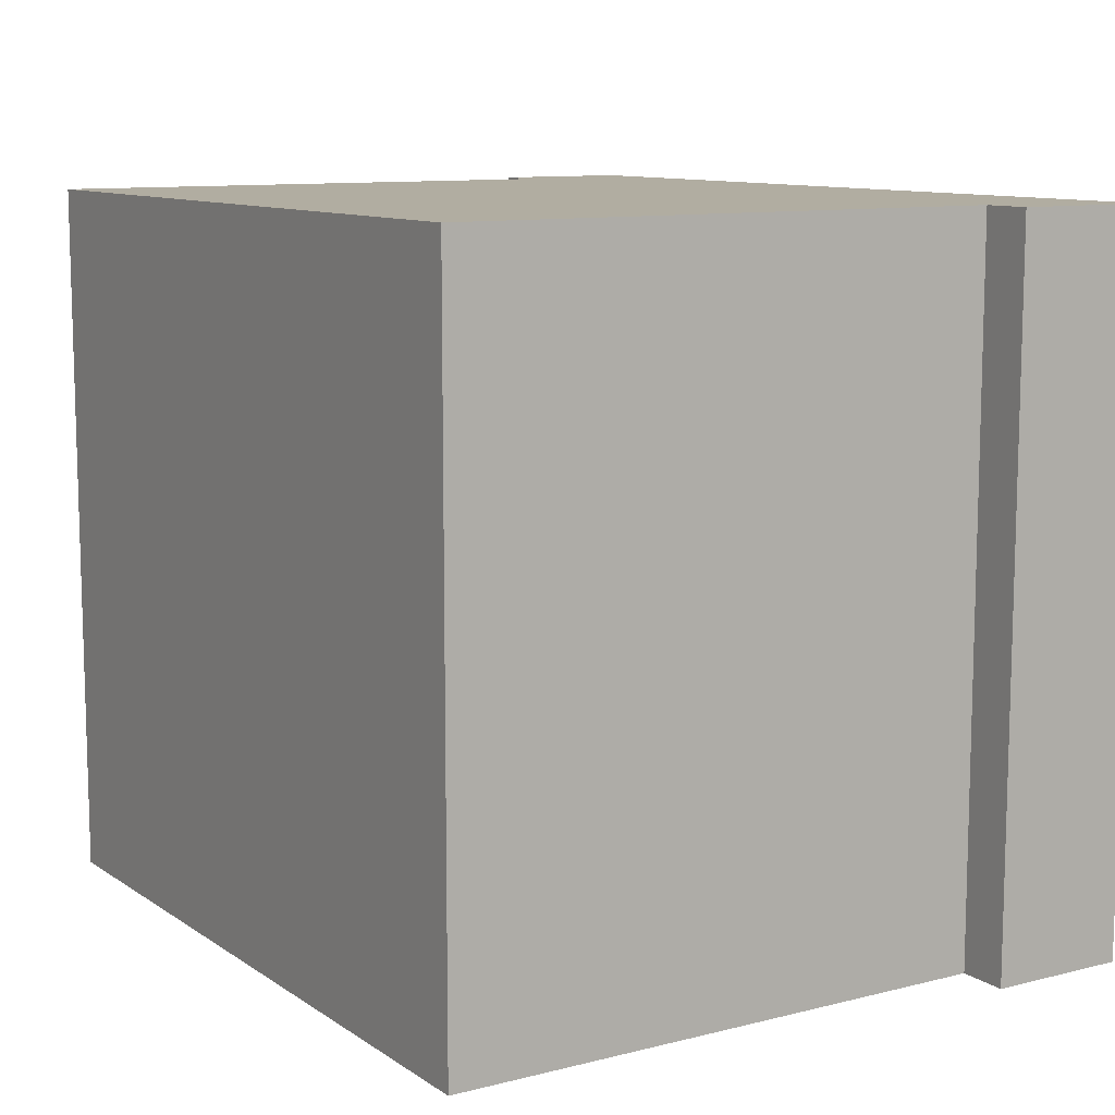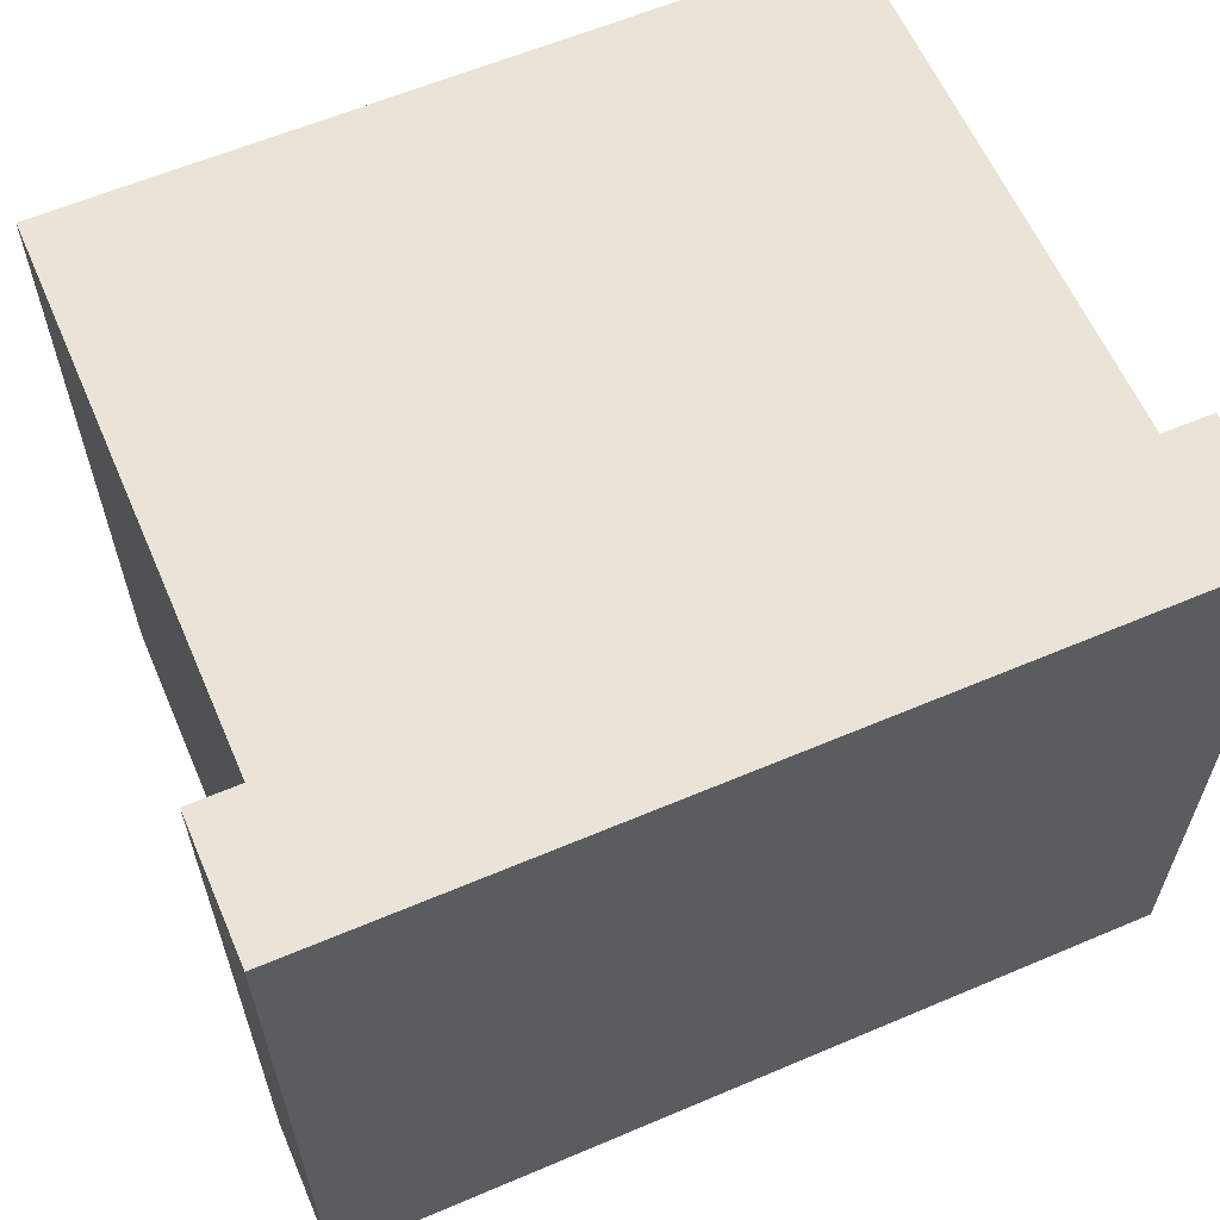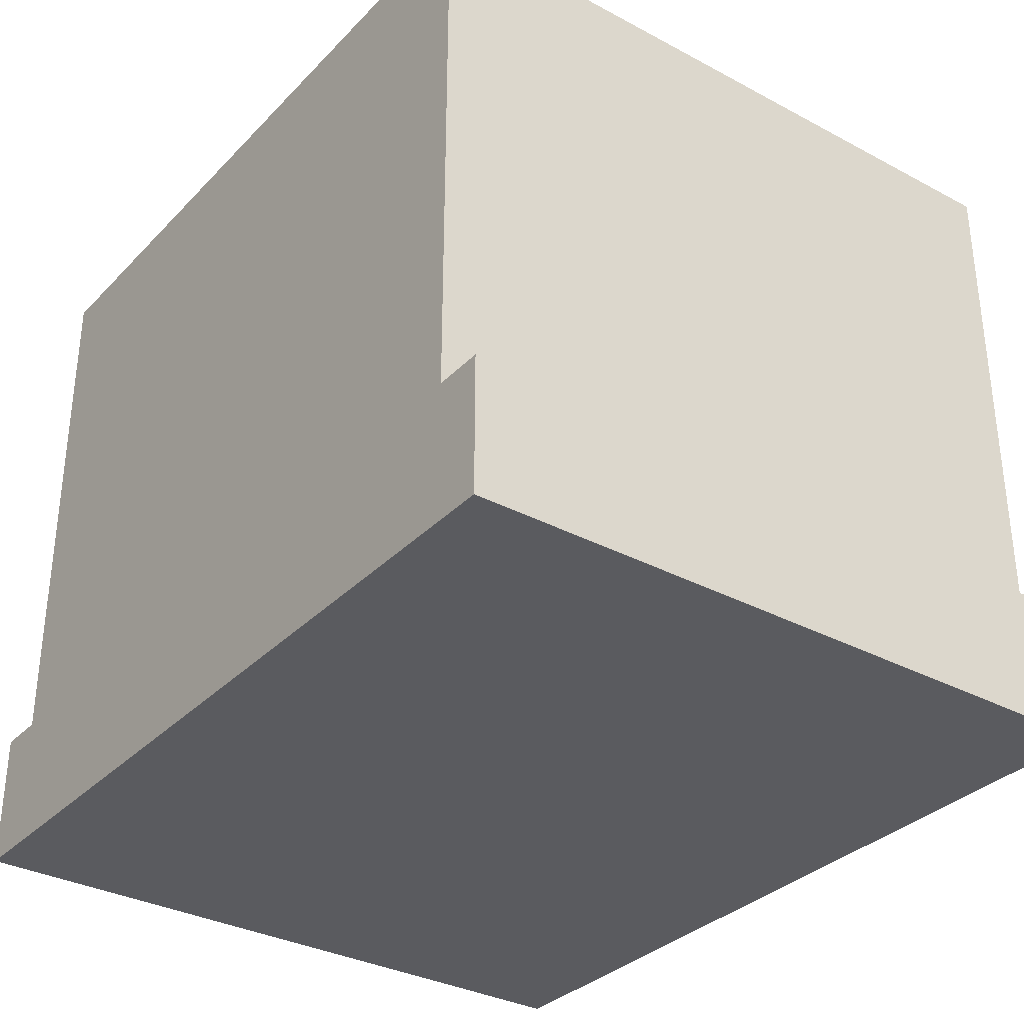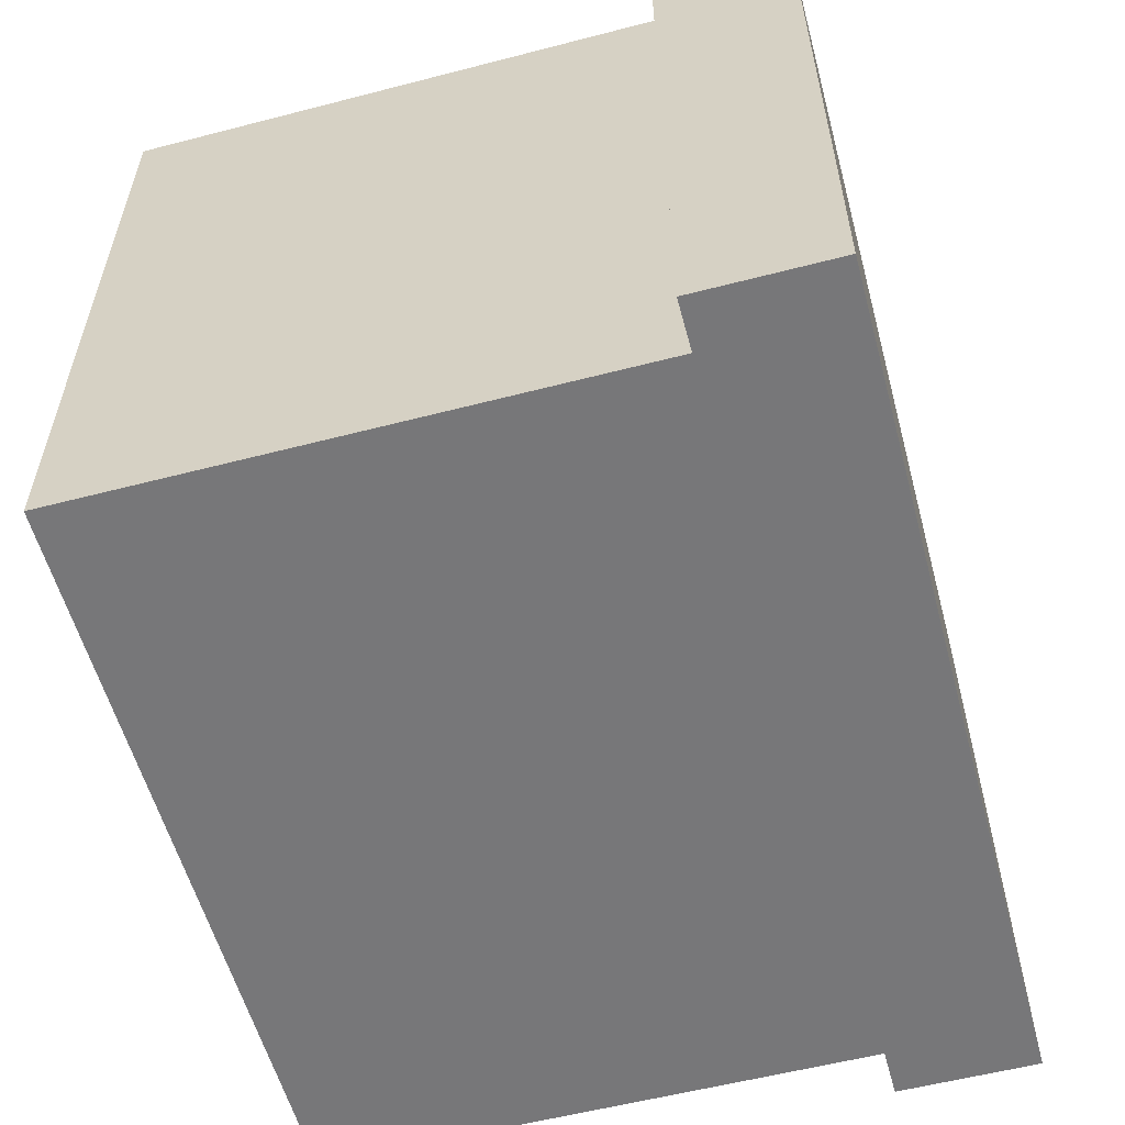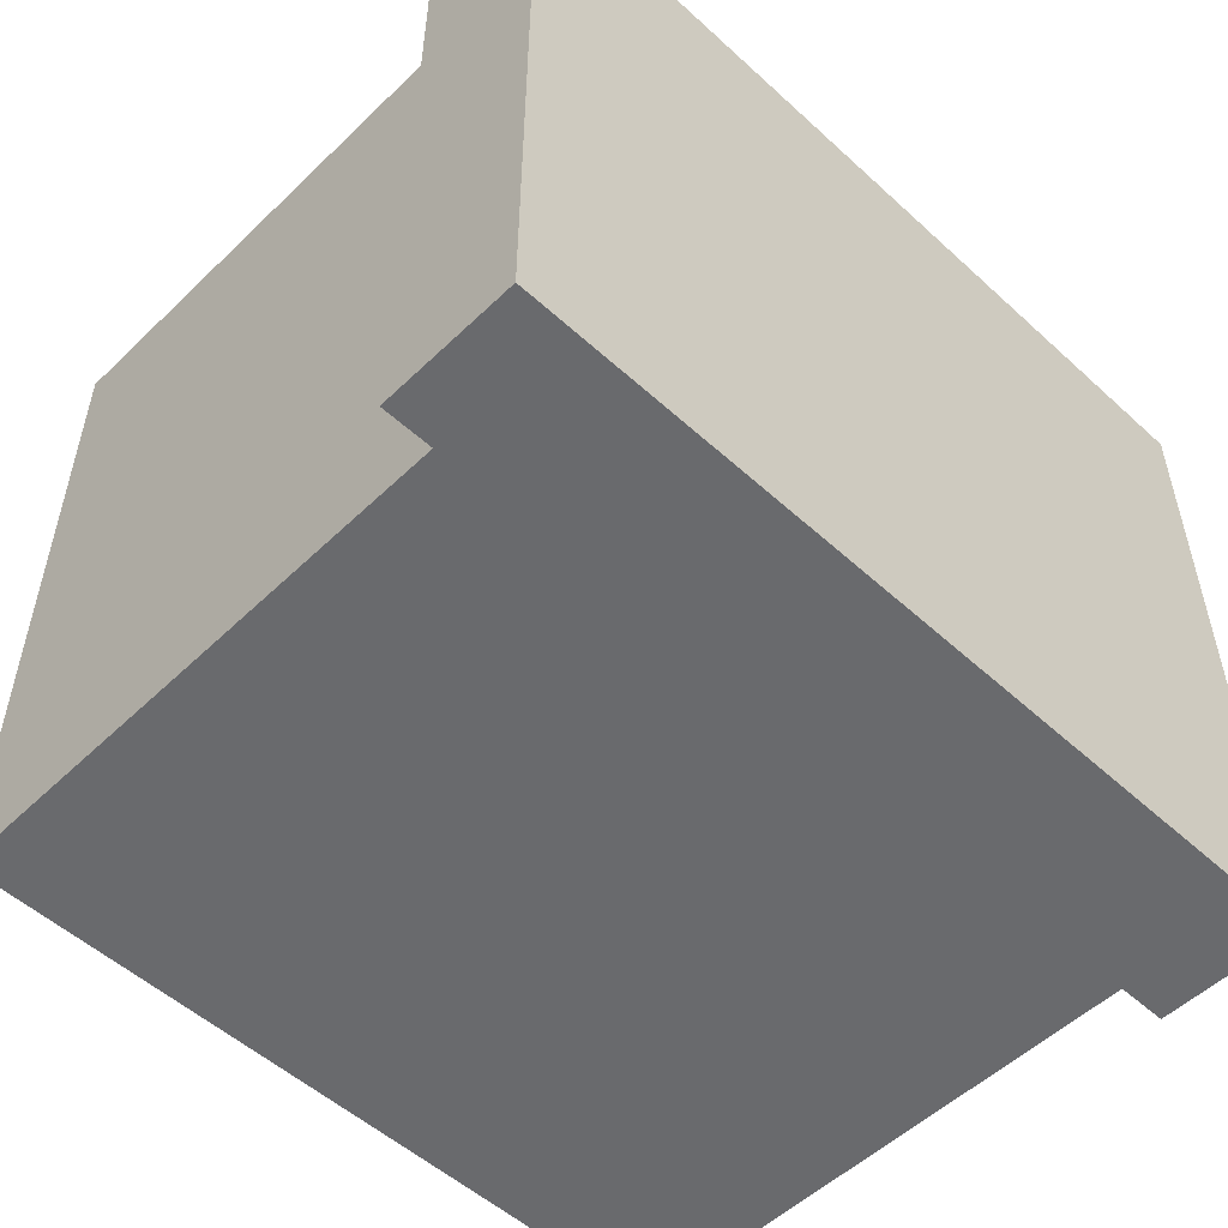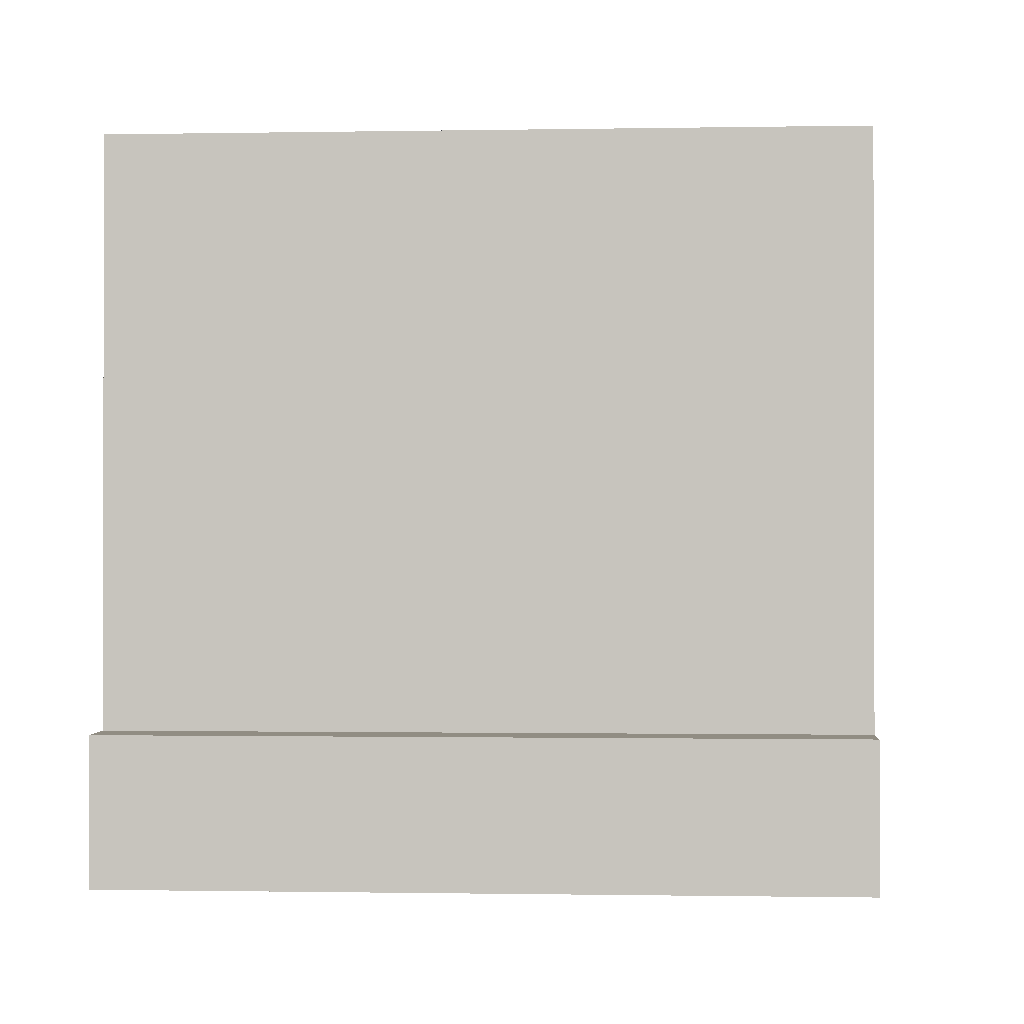
<metadata>
{"format":"obj","ext":"obj","renderer":"f3d","projection":"perspective","resolution":1024,"background":"white","views":[{"elev":10.4,"azim":-122.3,"up":"+Z"},{"elev":61.0,"azim":-23.4,"up":"+Z"},{"elev":-33.1,"azim":-126.3,"up":"+Y"},{"elev":-57.2,"azim":-74.9,"up":"+Z"},{"elev":-53.0,"azim":-44.3,"up":"+Z"},{"elev":-0.7,"azim":93.8,"up":"+Y"}]}
</metadata>
<code>
g default
v -3.896 1.377 3.136
v 3.896 1.377 3.136
v -3.896 8.465 3.136
v 3.896 8.465 3.136
v -3.896 8.465 -4.117
v 3.896 8.465 -4.117
v -3.896 1.377 -4.117
v 3.896 1.377 -4.117
v 3.896 8.465 -3.102
v -3.896 8.465 -3.102
v -3.896 1.377 -3.102
v 3.896 1.377 -3.102
v 3.088 8.465 -4.117
v 3.088 1.377 -4.117
v 3.088 1.377 -3.102
v 3.088 1.377 3.136
v 3.088 8.465 3.136
v 3.088 8.465 -3.102
v -3.088 8.465 -4.117
v -3.088 1.377 -4.117
v -3.088 1.377 -3.102
v -3.088 1.377 3.136
v -3.088 8.465 3.136
v -3.088 8.465 -3.102
v 3.896 2.805 -4.117
v 3.088 2.805 -4.117
v -3.088 2.805 -4.117
v -3.896 2.805 -4.117
v -3.896 2.805 -3.102
v -3.896 2.805 3.136
v -3.088 2.805 3.136
v 3.088 2.805 3.136
v 3.896 2.805 3.136
v 3.896 2.805 -3.102
v -4.412 1.377 -4.117
v -4.412 1.377 -3.102
v -4.412 2.805 -3.102
v -4.412 2.805 -4.117
v -4.412 1.377 3.136
v -4.412 2.805 3.136
v 4.412 1.377 -3.102
v 4.412 1.377 3.136
v 4.412 2.805 -3.102
v 4.412 2.805 3.136
v 4.412 2.805 -4.117
v 4.412 1.377 -4.117
g Styled
f 30 31 23 3
f 3 23 24 10
f 5 19 27 28
f 11 21 22 1
f 33 34 9 4
f 29 30 3 10
f 10 24 19 5
f 28 29 10 5
f 7 20 21 11
f 9 34 25 6
f 13 6 25 26
f 15 14 8 12
f 16 15 12 2
f 17 32 33 4
f 18 17 4 9
f 13 18 9 6
f 19 13 26 27
f 21 20 14 15
f 22 21 15 16
f 23 31 32 17
f 24 23 17 18
f 19 24 18 13
f 26 25 8 14
f 27 26 14 20
f 28 27 20 7
f 35 36 37 38
f 36 39 40 37
f 1 22 31 30
f 32 31 22 16
f 33 32 16 2
f 42 41 43 44
f 45 43 41 46
f 7 11 36 35
f 29 28 38 37
f 28 7 35 38
f 11 1 39 36
f 1 30 40 39
f 30 29 37 40
f 2 12 41 42
f 34 33 44 43
f 33 2 42 44
f 25 34 43 45
f 12 8 46 41
f 8 25 45 46

</code>
